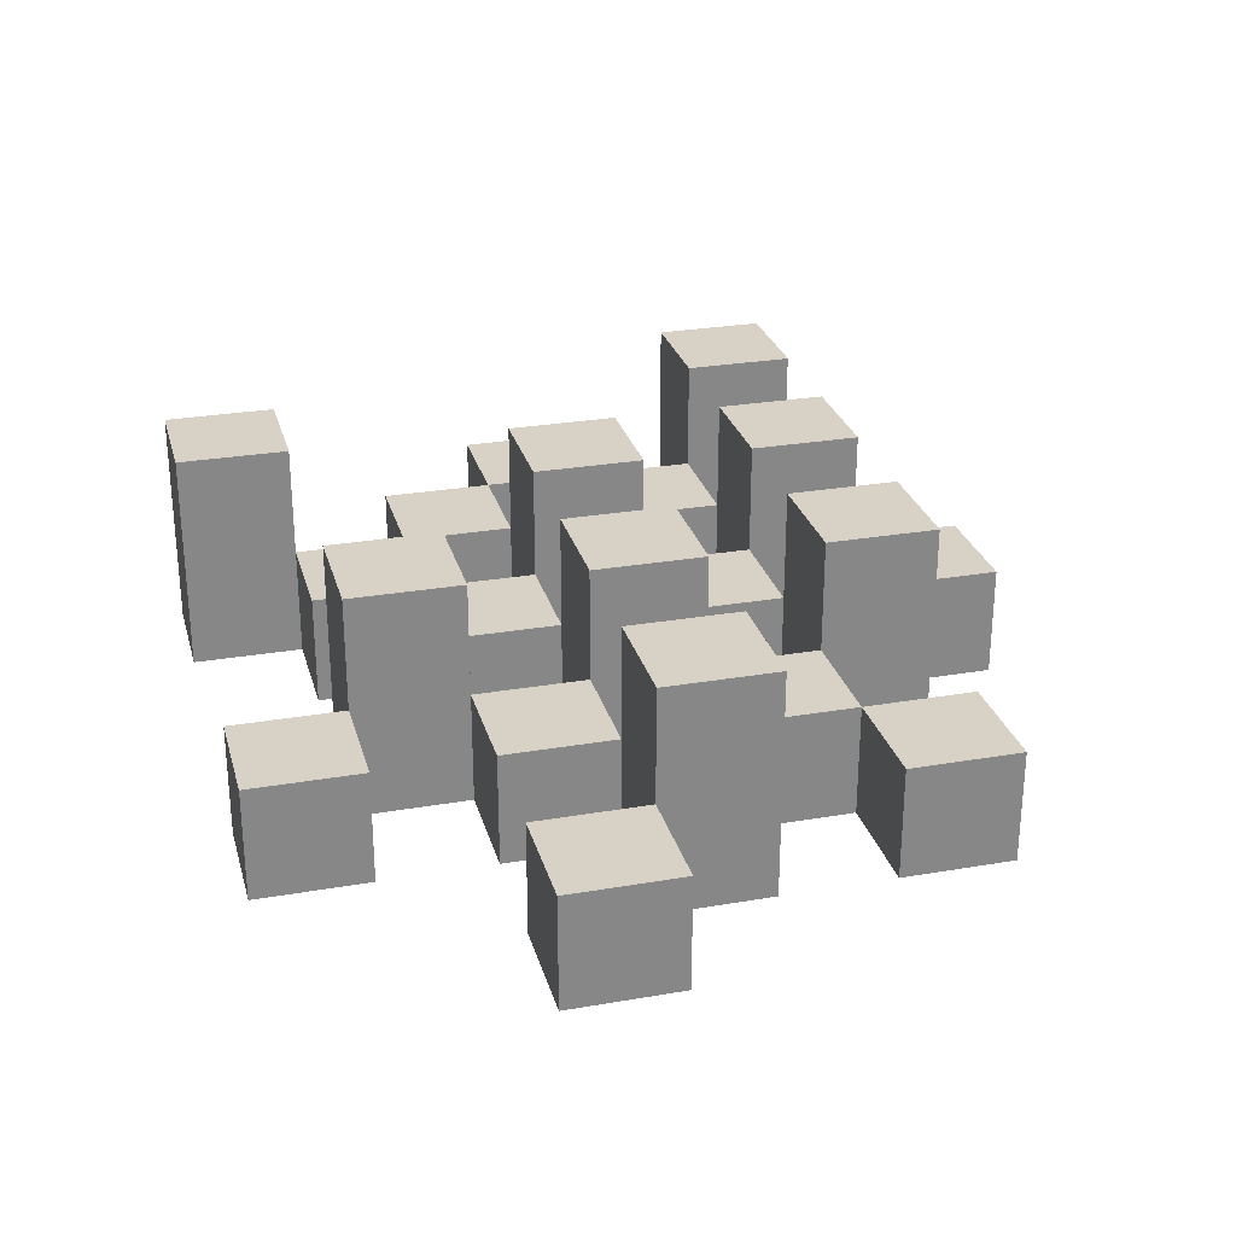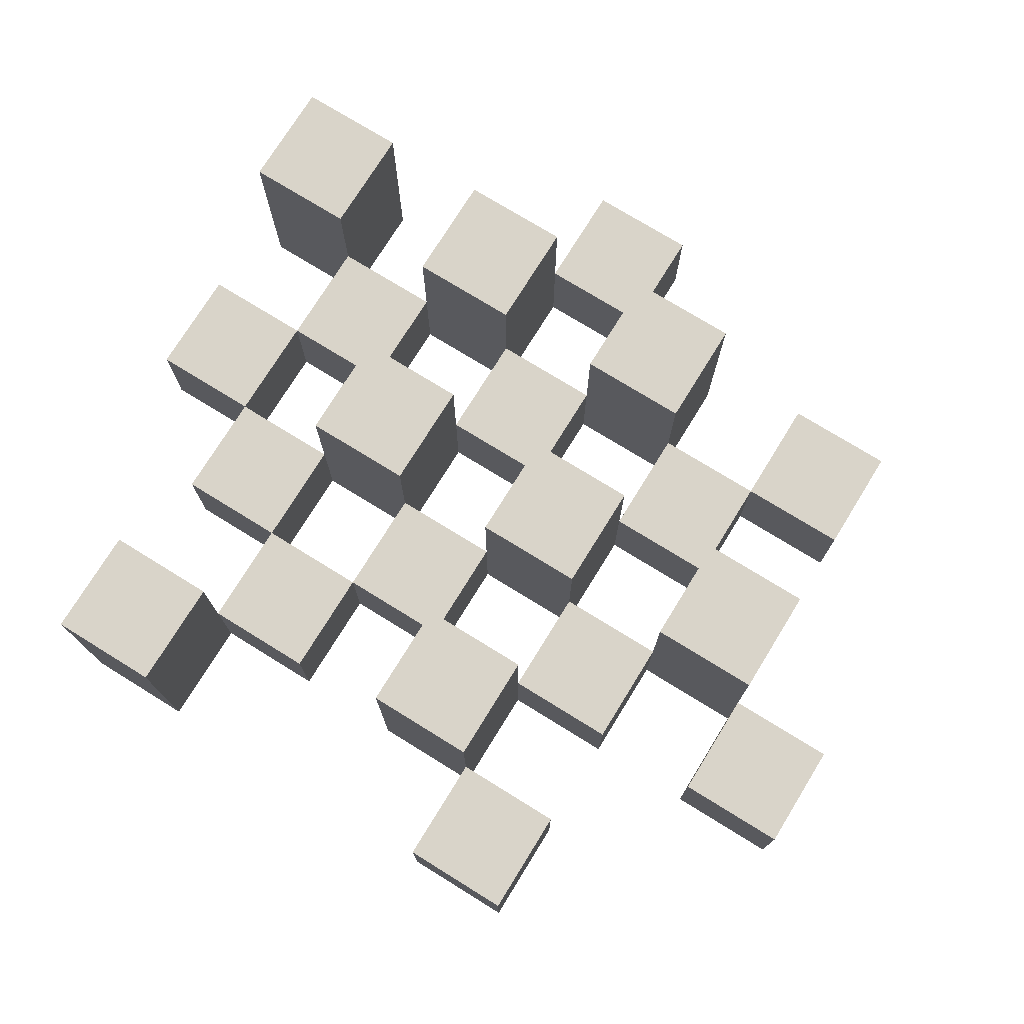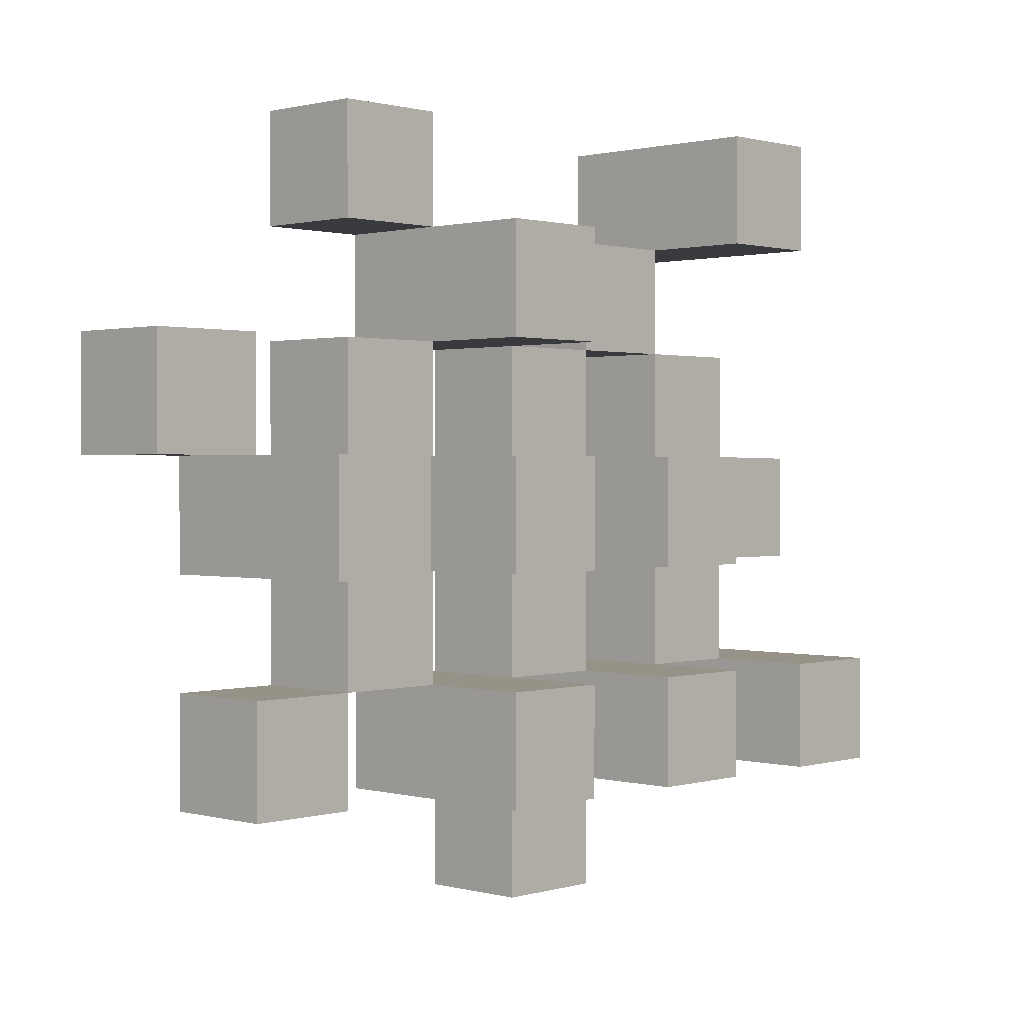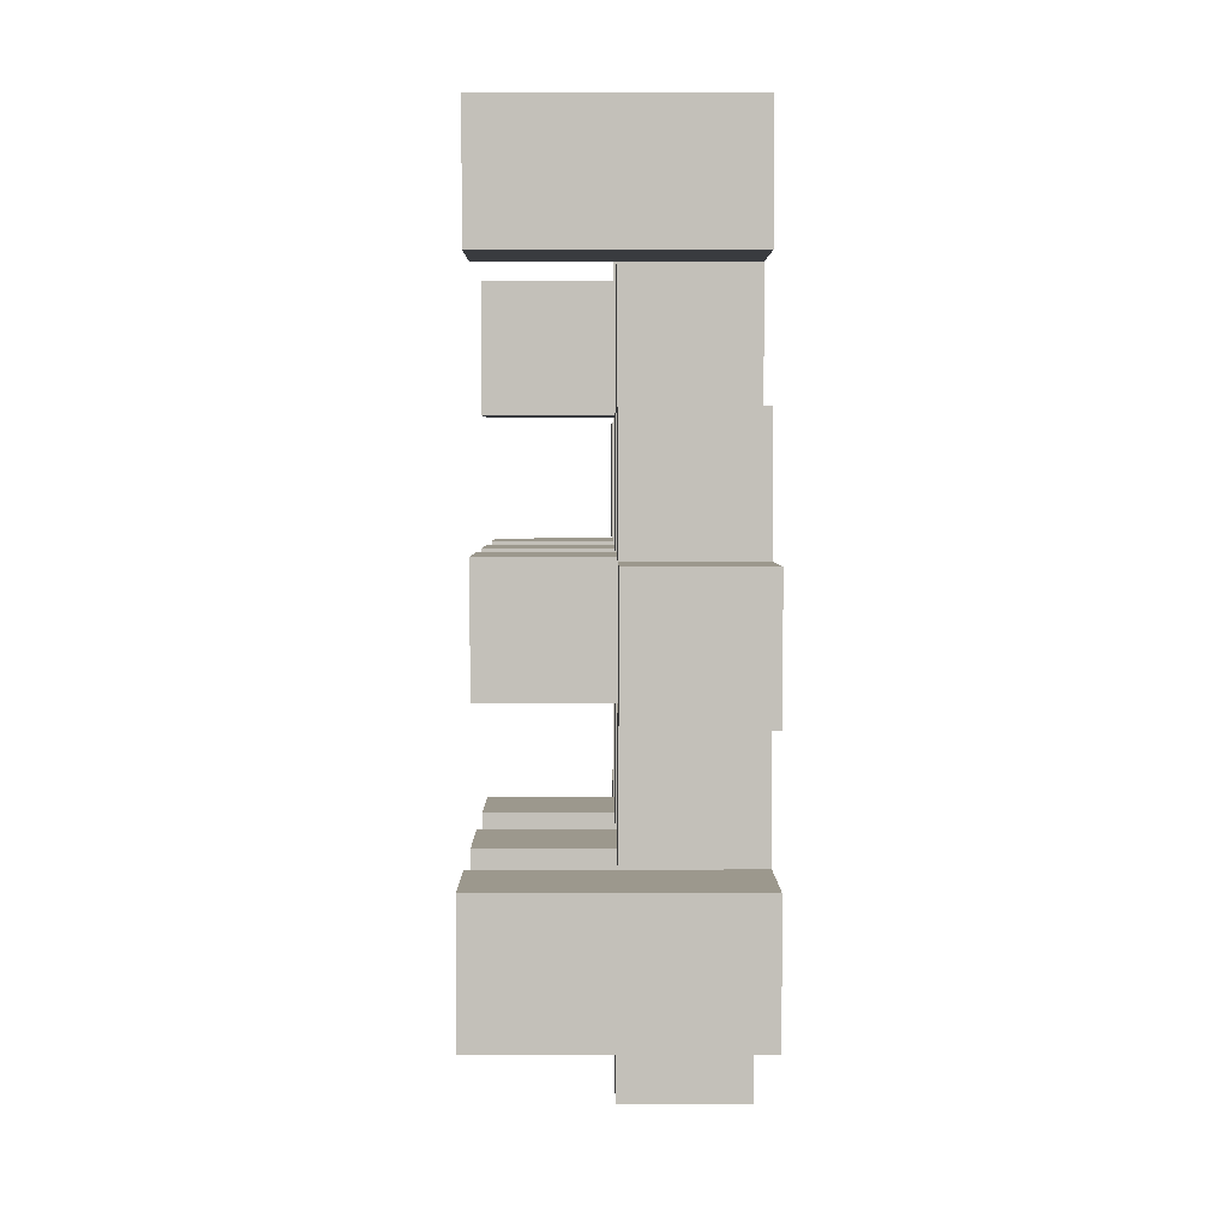
<metadata>
{"format":"obj","ext":"obj","renderer":"f3d","projection":"perspective","resolution":1024,"background":"white","views":[{"elev":27.5,"azim":75.2,"up":"+Y"},{"elev":74.9,"azim":31.7,"up":"+Y"},{"elev":1.0,"azim":133.7,"up":"+Z"},{"elev":3.0,"azim":-90.4,"up":"+Z"}]}
</metadata>
<code>
o
v 3.2 0.9 40.8
v 3.2 0.9 40.7
v 3.2 0.9 40.6
v 3.2 0.9 40.5
v 3.2 1 40.8
v 3.2 1 40.7
v 3.2 1.1 40.6
v 3.2 1.1 40.5
v 3.3 0.9 41.1
v 3.3 0.9 41
v 3.3 0.9 40.9
v 3.3 0.9 40.8
v 3.3 0.9 40.7
v 3.3 0.9 40.6
v 3.3 1 40.9
v 3.3 1 40.8
v 3.3 1 40.7
v 3.3 1 40.6
v 3.3 1.1 41.1
v 3.3 1.1 41
v 3.4 0.9 41
v 3.4 0.9 40.9
v 3.4 0.9 40.8
v 3.4 0.9 40.7
v 3.4 0.9 40.6
v 3.4 0.9 40.5
v 3.4 1 41
v 3.4 1 40.9
v 3.4 1 40.8
v 3.4 1 40.7
v 3.4 1 40.6
v 3.4 1.1 40.8
v 3.4 1.1 40.7
v 3.4 1.1 40.6
v 3.4 1.1 40.5
v 3.5 0.9 40.9
v 3.5 0.9 40.8
v 3.5 0.9 40.7
v 3.5 0.9 40.6
v 3.5 0.9 40.5
v 3.5 0.9 40.4
v 3.5 1 40.9
v 3.5 1 40.8
v 3.5 1 40.7
v 3.5 1 40.6
v 3.5 1 40.5
v 3.5 1 40.4
v 3.6 0.9 41
v 3.6 0.9 40.9
v 3.6 0.9 40.8
v 3.6 0.9 40.7
v 3.6 0.9 40.6
v 3.6 0.9 40.5
v 3.6 1 40.9
v 3.6 1 40.8
v 3.6 1 40.7
v 3.6 1 40.6
v 3.6 1 40.5
v 3.6 1.1 41
v 3.6 1.1 40.9
v 3.6 1.1 40.8
v 3.6 1.1 40.7
v 3.6 1.1 40.6
v 3.6 1.1 40.5
v 3.7 0.9 41.1
v 3.7 0.9 41
v 3.7 0.9 40.9
v 3.7 0.9 40.8
v 3.7 0.9 40.7
v 3.7 0.9 40.6
v 3.7 1 41.1
v 3.7 1 41
v 3.7 1 40.9
v 3.7 1 40.8
v 3.7 1 40.7
v 3.7 1 40.6
v 3.8 0.9 40.8
v 3.8 0.9 40.7
v 3.8 0.9 40.6
v 3.8 0.9 40.5
v 3.8 1 40.8
v 3.8 1 40.7
v 3.8 1 40.6
v 3.8 1 40.5
v 3.8 1.1 40.8
v 3.8 1.1 40.7
v 3.9 0.9 40.9
v 3.9 0.9 40.8
v 3.9 1 40.9
v 3.9 1 40.8
v 3.3 0.9 40.8
v 3.3 0.9 40.7
v 3.3 0.9 40.6
v 3.3 0.9 40.5
v 3.3 1 40.8
v 3.3 1 40.7
v 3.3 1 40.6
v 3.3 1.1 40.6
v 3.3 1.1 40.5
v 3.4 0.9 41.1
v 3.4 0.9 41
v 3.4 0.9 40.9
v 3.4 0.9 40.8
v 3.4 0.9 40.7
v 3.4 0.9 40.6
v 3.4 1 41
v 3.4 1 40.9
v 3.4 1 40.8
v 3.4 1 40.7
v 3.4 1 40.6
v 3.4 1.1 41.1
v 3.4 1.1 41
v 3.5 0.9 41
v 3.5 0.9 40.9
v 3.5 0.9 40.8
v 3.5 0.9 40.7
v 3.5 0.9 40.6
v 3.5 0.9 40.5
v 3.5 1 41
v 3.5 1 40.9
v 3.5 1 40.8
v 3.5 1 40.7
v 3.5 1 40.6
v 3.5 1 40.5
v 3.5 1.1 40.8
v 3.5 1.1 40.7
v 3.5 1.1 40.6
v 3.5 1.1 40.5
v 3.6 0.9 40.9
v 3.6 0.9 40.8
v 3.6 0.9 40.7
v 3.6 0.9 40.6
v 3.6 0.9 40.5
v 3.6 0.9 40.4
v 3.6 1 40.9
v 3.6 1 40.8
v 3.6 1 40.7
v 3.6 1 40.6
v 3.6 1 40.5
v 3.6 1 40.4
v 3.7 0.9 41
v 3.7 0.9 40.9
v 3.7 0.9 40.8
v 3.7 0.9 40.7
v 3.7 0.9 40.6
v 3.7 0.9 40.5
v 3.7 1 41
v 3.7 1 40.9
v 3.7 1 40.8
v 3.7 1 40.7
v 3.7 1 40.6
v 3.7 1.1 41
v 3.7 1.1 40.9
v 3.7 1.1 40.8
v 3.7 1.1 40.7
v 3.7 1.1 40.6
v 3.7 1.1 40.5
v 3.8 0.9 41.1
v 3.8 0.9 41
v 3.8 0.9 40.9
v 3.8 0.9 40.8
v 3.8 0.9 40.7
v 3.8 0.9 40.6
v 3.8 1 41.1
v 3.8 1 41
v 3.8 1 40.9
v 3.8 1 40.8
v 3.8 1 40.7
v 3.8 1 40.6
v 3.9 0.9 40.8
v 3.9 0.9 40.7
v 3.9 0.9 40.6
v 3.9 0.9 40.5
v 3.9 1 40.8
v 3.9 1 40.6
v 3.9 1 40.5
v 3.9 1.1 40.8
v 3.9 1.1 40.7
v 4 0.9 40.9
v 4 0.9 40.8
v 4 1 40.9
v 4 1 40.8
v 3.3 0.9 41.1
v 3.3 1.1 41.1
v 3.4 0.9 41.1
v 3.4 1.1 41.1
v 3.7 0.9 41.1
v 3.7 1 41.1
v 3.8 0.9 41.1
v 3.8 1 41.1
v 3.4 0.9 41
v 3.4 1 41
v 3.5 0.9 41
v 3.5 1 41
v 3.6 0.9 41
v 3.6 1.1 41
v 3.7 0.9 41
v 3.7 1 41
v 3.7 1.1 41
v 3.3 0.9 40.9
v 3.3 1 40.9
v 3.4 0.9 40.9
v 3.4 1 40.9
v 3.5 0.9 40.9
v 3.5 1 40.9
v 3.6 0.9 40.9
v 3.6 1 40.9
v 3.7 0.9 40.9
v 3.7 1 40.9
v 3.8 0.9 40.9
v 3.8 1 40.9
v 3.9 0.9 40.9
v 3.9 1 40.9
v 4 0.9 40.9
v 4 1 40.9
v 3.2 0.9 40.8
v 3.2 1 40.8
v 3.3 0.9 40.8
v 3.3 1 40.8
v 3.4 0.9 40.8
v 3.4 1 40.8
v 3.4 1.1 40.8
v 3.5 0.9 40.8
v 3.5 1 40.8
v 3.5 1.1 40.8
v 3.6 0.9 40.8
v 3.6 1 40.8
v 3.6 1.1 40.8
v 3.7 0.9 40.8
v 3.7 1 40.8
v 3.7 1.1 40.8
v 3.8 0.9 40.8
v 3.8 1 40.8
v 3.8 1.1 40.8
v 3.9 0.9 40.8
v 3.9 1 40.8
v 3.9 1.1 40.8
v 3.3 0.9 40.7
v 3.3 1 40.7
v 3.4 0.9 40.7
v 3.4 1 40.7
v 3.5 0.9 40.7
v 3.5 1 40.7
v 3.6 0.9 40.7
v 3.6 1 40.7
v 3.7 0.9 40.7
v 3.7 1 40.7
v 3.8 0.9 40.7
v 3.8 1 40.7
v 3.2 0.9 40.6
v 3.2 1.1 40.6
v 3.3 0.9 40.6
v 3.3 1 40.6
v 3.3 1.1 40.6
v 3.4 0.9 40.6
v 3.4 1 40.6
v 3.4 1.1 40.6
v 3.5 0.9 40.6
v 3.5 1 40.6
v 3.5 1.1 40.6
v 3.6 0.9 40.6
v 3.6 1 40.6
v 3.6 1.1 40.6
v 3.7 0.9 40.6
v 3.7 1 40.6
v 3.7 1.1 40.6
v 3.8 0.9 40.6
v 3.8 1 40.6
v 3.9 0.9 40.6
v 3.9 1 40.6
v 3.5 0.9 40.5
v 3.5 1 40.5
v 3.6 0.9 40.5
v 3.6 1 40.5
v 3.3 0.9 41
v 3.3 1.1 41
v 3.4 0.9 41
v 3.4 1 41
v 3.4 1.1 41
v 3.7 0.9 41
v 3.7 1 41
v 3.8 0.9 41
v 3.8 1 41
v 3.4 0.9 40.9
v 3.4 1 40.9
v 3.5 0.9 40.9
v 3.5 1 40.9
v 3.6 0.9 40.9
v 3.6 1 40.9
v 3.6 1.1 40.9
v 3.7 0.9 40.9
v 3.7 1 40.9
v 3.7 1.1 40.9
v 3.3 0.9 40.8
v 3.3 1 40.8
v 3.4 0.9 40.8
v 3.4 1 40.8
v 3.5 0.9 40.8
v 3.5 1 40.8
v 3.6 0.9 40.8
v 3.6 1 40.8
v 3.7 0.9 40.8
v 3.7 1 40.8
v 3.8 0.9 40.8
v 3.8 1 40.8
v 3.9 0.9 40.8
v 3.9 1 40.8
v 4 0.9 40.8
v 4 1 40.8
v 3.2 0.9 40.7
v 3.2 1 40.7
v 3.3 0.9 40.7
v 3.3 1 40.7
v 3.4 0.9 40.7
v 3.4 1 40.7
v 3.4 1.1 40.7
v 3.5 0.9 40.7
v 3.5 1 40.7
v 3.5 1.1 40.7
v 3.6 0.9 40.7
v 3.6 1 40.7
v 3.6 1.1 40.7
v 3.7 0.9 40.7
v 3.7 1 40.7
v 3.7 1.1 40.7
v 3.8 0.9 40.7
v 3.8 1 40.7
v 3.8 1.1 40.7
v 3.9 0.9 40.7
v 3.9 1.1 40.7
v 3.3 0.9 40.6
v 3.3 1 40.6
v 3.4 0.9 40.6
v 3.4 1 40.6
v 3.5 0.9 40.6
v 3.5 1 40.6
v 3.6 0.9 40.6
v 3.6 1 40.6
v 3.7 0.9 40.6
v 3.7 1 40.6
v 3.8 0.9 40.6
v 3.8 1 40.6
v 3.2 0.9 40.5
v 3.2 1.1 40.5
v 3.3 0.9 40.5
v 3.3 1.1 40.5
v 3.4 0.9 40.5
v 3.4 1.1 40.5
v 3.5 0.9 40.5
v 3.5 1 40.5
v 3.5 1.1 40.5
v 3.6 0.9 40.5
v 3.6 1 40.5
v 3.6 1.1 40.5
v 3.7 0.9 40.5
v 3.7 1.1 40.5
v 3.8 0.9 40.5
v 3.8 1 40.5
v 3.9 0.9 40.5
v 3.9 1 40.5
v 3.5 0.9 40.4
v 3.5 1 40.4
v 3.6 0.9 40.4
v 3.6 1 40.4
v 3.3 0.9 41.1
v 3.4 0.9 41.1
v 3.7 0.9 41.1
v 3.8 0.9 41.1
v 3.3 0.9 41
v 3.4 0.9 41
v 3.5 0.9 41
v 3.6 0.9 41
v 3.7 0.9 41
v 3.8 0.9 41
v 3.3 0.9 40.9
v 3.4 0.9 40.9
v 3.5 0.9 40.9
v 3.6 0.9 40.9
v 3.7 0.9 40.9
v 3.8 0.9 40.9
v 3.9 0.9 40.9
v 4 0.9 40.9
v 3.2 0.9 40.8
v 3.3 0.9 40.8
v 3.4 0.9 40.8
v 3.5 0.9 40.8
v 3.6 0.9 40.8
v 3.7 0.9 40.8
v 3.8 0.9 40.8
v 3.9 0.9 40.8
v 4 0.9 40.8
v 3.2 0.9 40.7
v 3.3 0.9 40.7
v 3.4 0.9 40.7
v 3.5 0.9 40.7
v 3.6 0.9 40.7
v 3.7 0.9 40.7
v 3.8 0.9 40.7
v 3.9 0.9 40.7
v 3.2 0.9 40.6
v 3.3 0.9 40.6
v 3.4 0.9 40.6
v 3.5 0.9 40.6
v 3.6 0.9 40.6
v 3.7 0.9 40.6
v 3.8 0.9 40.6
v 3.9 0.9 40.6
v 3.2 0.9 40.5
v 3.3 0.9 40.5
v 3.4 0.9 40.5
v 3.5 0.9 40.5
v 3.6 0.9 40.5
v 3.7 0.9 40.5
v 3.8 0.9 40.5
v 3.9 0.9 40.5
v 3.5 0.9 40.4
v 3.6 0.9 40.4
v 3.7 1 41.1
v 3.8 1 41.1
v 3.4 1 41
v 3.5 1 41
v 3.7 1 41
v 3.8 1 41
v 3.3 1 40.9
v 3.4 1 40.9
v 3.5 1 40.9
v 3.6 1 40.9
v 3.7 1 40.9
v 3.8 1 40.9
v 3.9 1 40.9
v 4 1 40.9
v 3.2 1 40.8
v 3.3 1 40.8
v 3.4 1 40.8
v 3.5 1 40.8
v 3.6 1 40.8
v 3.7 1 40.8
v 3.8 1 40.8
v 3.9 1 40.8
v 4 1 40.8
v 3.2 1 40.7
v 3.3 1 40.7
v 3.4 1 40.7
v 3.5 1 40.7
v 3.6 1 40.7
v 3.7 1 40.7
v 3.8 1 40.7
v 3.3 1 40.6
v 3.4 1 40.6
v 3.5 1 40.6
v 3.6 1 40.6
v 3.7 1 40.6
v 3.8 1 40.6
v 3.9 1 40.6
v 3.5 1 40.5
v 3.6 1 40.5
v 3.8 1 40.5
v 3.9 1 40.5
v 3.5 1 40.4
v 3.6 1 40.4
v 3.3 1.1 41.1
v 3.4 1.1 41.1
v 3.3 1.1 41
v 3.4 1.1 41
v 3.6 1.1 41
v 3.7 1.1 41
v 3.6 1.1 40.9
v 3.7 1.1 40.9
v 3.4 1.1 40.8
v 3.5 1.1 40.8
v 3.6 1.1 40.8
v 3.7 1.1 40.8
v 3.8 1.1 40.8
v 3.9 1.1 40.8
v 3.4 1.1 40.7
v 3.5 1.1 40.7
v 3.6 1.1 40.7
v 3.7 1.1 40.7
v 3.8 1.1 40.7
v 3.9 1.1 40.7
v 3.2 1.1 40.6
v 3.3 1.1 40.6
v 3.4 1.1 40.6
v 3.5 1.1 40.6
v 3.6 1.1 40.6
v 3.7 1.1 40.6
v 3.2 1.1 40.5
v 3.3 1.1 40.5
v 3.4 1.1 40.5
v 3.5 1.1 40.5
v 3.6 1.1 40.5
v 3.7 1.1 40.5
f 5 2 1
f 6 2 5
f 7 4 3
f 8 4 7
f 15 12 11
f 16 12 15
f 17 14 13
f 18 14 17
f 19 10 9
f 20 10 19
f 27 22 21
f 28 22 27
f 29 24 23
f 30 24 29
f 31 26 25
f 32 30 29
f 33 30 32
f 34 26 31
f 35 26 34
f 42 37 36
f 43 37 42
f 44 39 38
f 45 39 44
f 46 41 40
f 47 41 46
f 54 49 48
f 55 51 50
f 56 51 55
f 57 53 52
f 58 53 57
f 59 54 48
f 60 54 59
f 61 56 55
f 62 56 61
f 63 58 57
f 64 58 63
f 71 66 65
f 72 66 71
f 73 68 67
f 74 68 73
f 75 70 69
f 76 70 75
f 81 78 77
f 82 78 81
f 83 80 79
f 84 80 83
f 85 82 81
f 86 82 85
f 89 88 87
f 90 88 89
f 91 92 95
f 95 92 96
f 93 94 97
f 97 94 98
f 98 94 99
f 100 101 106
f 102 103 107
f 107 103 108
f 104 105 109
f 109 105 110
f 100 106 111
f 111 106 112
f 113 114 119
f 119 114 120
f 115 116 121
f 121 116 122
f 117 118 123
f 123 118 124
f 121 122 125
f 125 122 126
f 123 124 127
f 127 124 128
f 129 130 135
f 135 130 136
f 131 132 137
f 137 132 138
f 133 134 139
f 139 134 140
f 141 142 147
f 147 142 148
f 143 144 149
f 149 144 150
f 145 146 151
f 147 148 152
f 152 148 153
f 149 150 154
f 154 150 155
f 151 146 156
f 156 146 157
f 158 159 164
f 164 159 165
f 160 161 166
f 166 161 167
f 162 163 168
f 168 163 169
f 170 171 174
f 172 173 175
f 175 173 176
f 174 171 177
f 177 171 178
f 179 180 181
f 181 180 182
f 185 184 183
f 186 184 185
f 189 188 187
f 190 188 189
f 193 192 191
f 194 192 193
f 197 196 195
f 198 196 197
f 199 196 198
f 202 201 200
f 203 201 202
f 206 205 204
f 207 205 206
f 210 209 208
f 211 209 210
f 214 213 212
f 215 213 214
f 218 217 216
f 219 217 218
f 223 221 220
f 223 222 221
f 224 222 223
f 225 222 224
f 229 227 226
f 229 228 227
f 230 228 229
f 231 228 230
f 235 233 232
f 235 234 233
f 236 234 235
f 237 234 236
f 240 239 238
f 241 239 240
f 244 243 242
f 245 243 244
f 248 247 246
f 249 247 248
f 252 251 250
f 253 251 252
f 254 251 253
f 258 256 255
f 258 257 256
f 259 257 258
f 260 257 259
f 264 262 261
f 264 263 262
f 265 263 264
f 266 263 265
f 269 268 267
f 270 268 269
f 273 272 271
f 274 272 273
f 275 276 277
f 277 276 278
f 278 276 279
f 280 281 282
f 282 281 283
f 284 285 286
f 286 285 287
f 288 289 291
f 289 290 291
f 291 290 292
f 292 290 293
f 294 295 296
f 296 295 297
f 298 299 300
f 300 299 301
f 302 303 304
f 304 303 305
f 306 307 308
f 308 307 309
f 310 311 312
f 312 311 313
f 314 315 317
f 315 316 317
f 317 316 318
f 318 316 319
f 320 321 323
f 321 322 323
f 323 322 324
f 324 322 325
f 326 327 329
f 327 328 329
f 329 328 330
f 331 332 333
f 333 332 334
f 335 336 337
f 337 336 338
f 339 340 341
f 341 340 342
f 343 344 345
f 345 344 346
f 347 348 349
f 349 348 350
f 350 348 351
f 352 353 355
f 353 354 355
f 355 354 356
f 357 358 359
f 359 358 360
f 361 362 363
f 363 362 364
f 369 366 365
f 370 366 369
f 373 368 367
f 374 368 373
f 376 371 370
f 377 371 376
f 378 373 372
f 379 373 378
f 384 376 375
f 385 376 384
f 386 378 377
f 387 378 386
f 388 380 379
f 389 380 388
f 390 382 381
f 391 382 390
f 392 384 383
f 393 384 392
f 394 386 385
f 395 386 394
f 396 388 387
f 397 388 396
f 398 390 389
f 399 390 398
f 401 394 393
f 402 394 401
f 403 396 395
f 404 396 403
f 405 398 397
f 406 398 405
f 408 401 400
f 409 401 408
f 410 403 402
f 411 403 410
f 412 405 404
f 413 405 412
f 414 407 406
f 415 407 414
f 416 412 411
f 417 412 416
f 418 419 422
f 422 419 423
f 420 421 425
f 425 421 426
f 424 425 433
f 433 425 434
f 426 427 435
f 435 427 436
f 428 429 437
f 437 429 438
f 430 431 439
f 439 431 440
f 432 433 441
f 441 433 442
f 442 443 448
f 448 443 449
f 444 445 450
f 450 445 451
f 446 447 452
f 452 447 453
f 453 454 457
f 457 454 458
f 455 456 459
f 459 456 460
f 461 462 463
f 463 462 464
f 465 466 467
f 467 466 468
f 469 470 475
f 475 470 476
f 471 472 477
f 477 472 478
f 473 474 479
f 479 474 480
f 481 482 487
f 487 482 488
f 483 484 489
f 489 484 490
f 485 486 491
f 491 486 492

</code>
